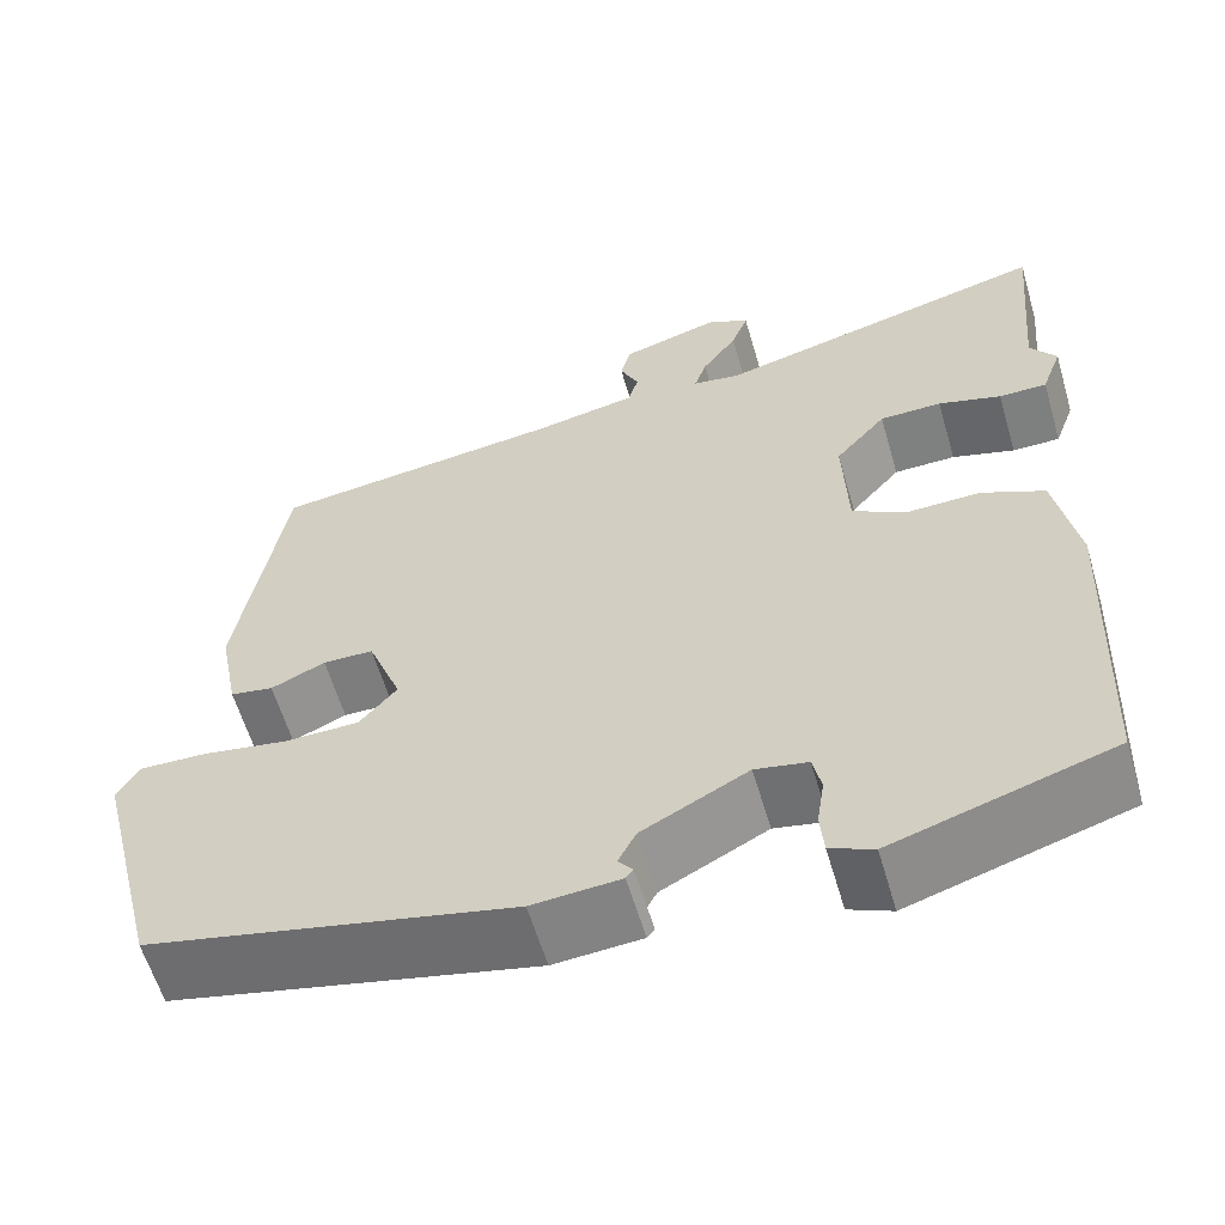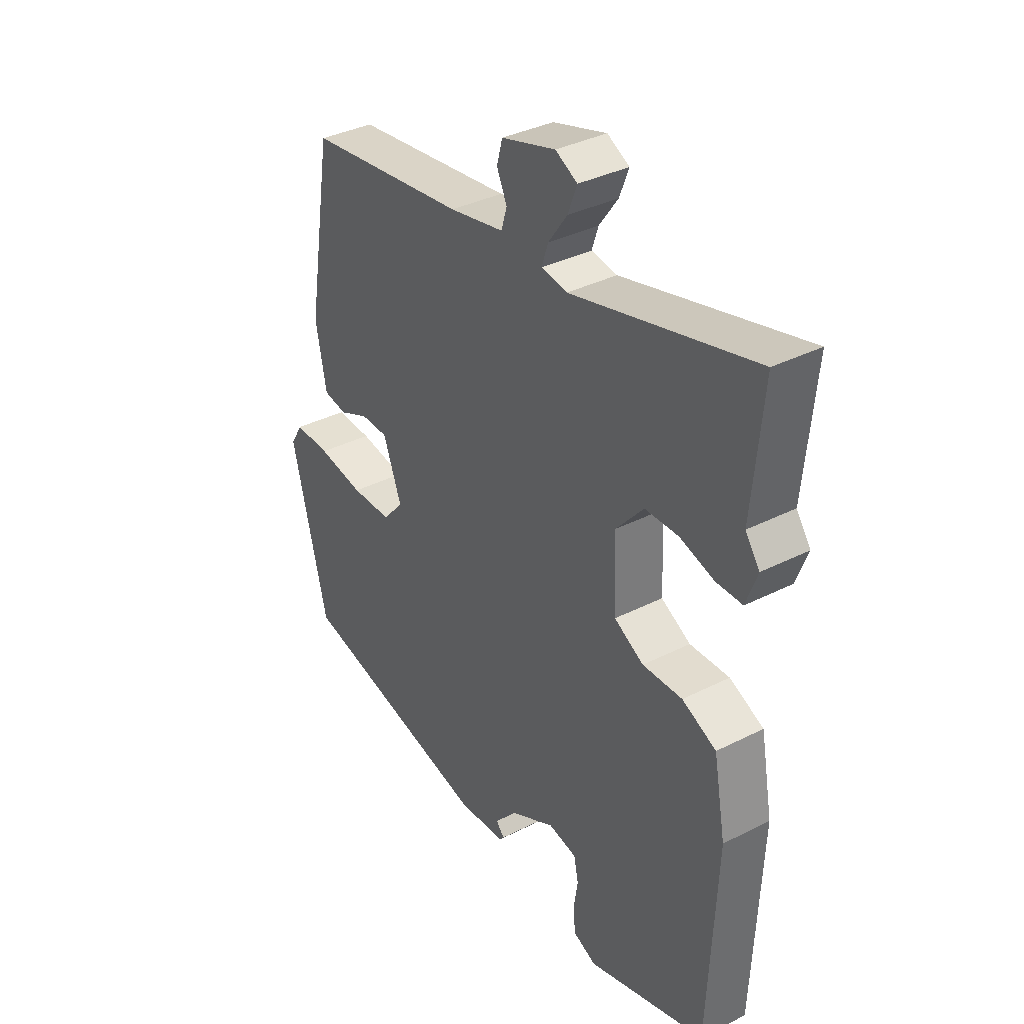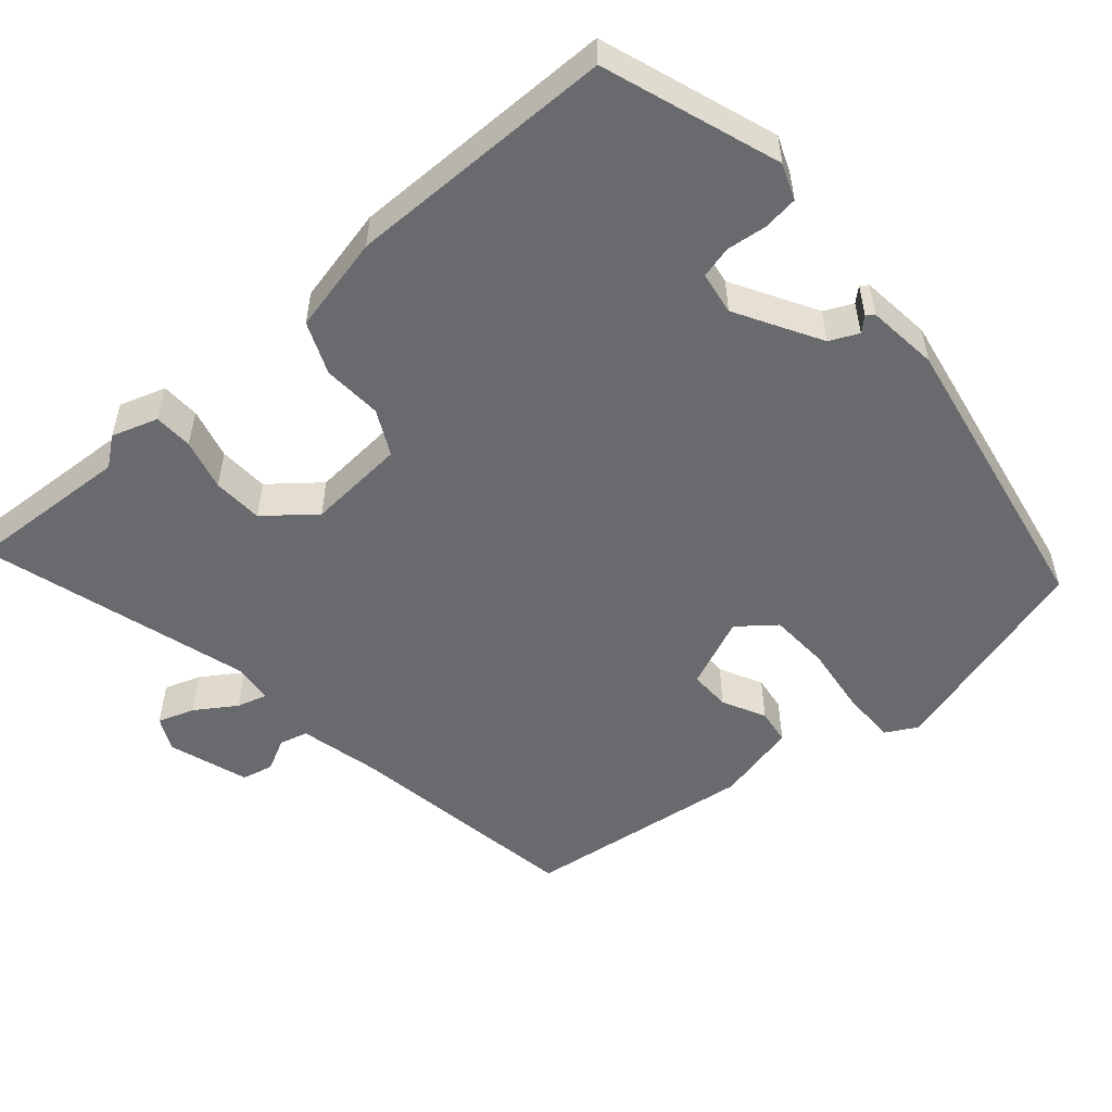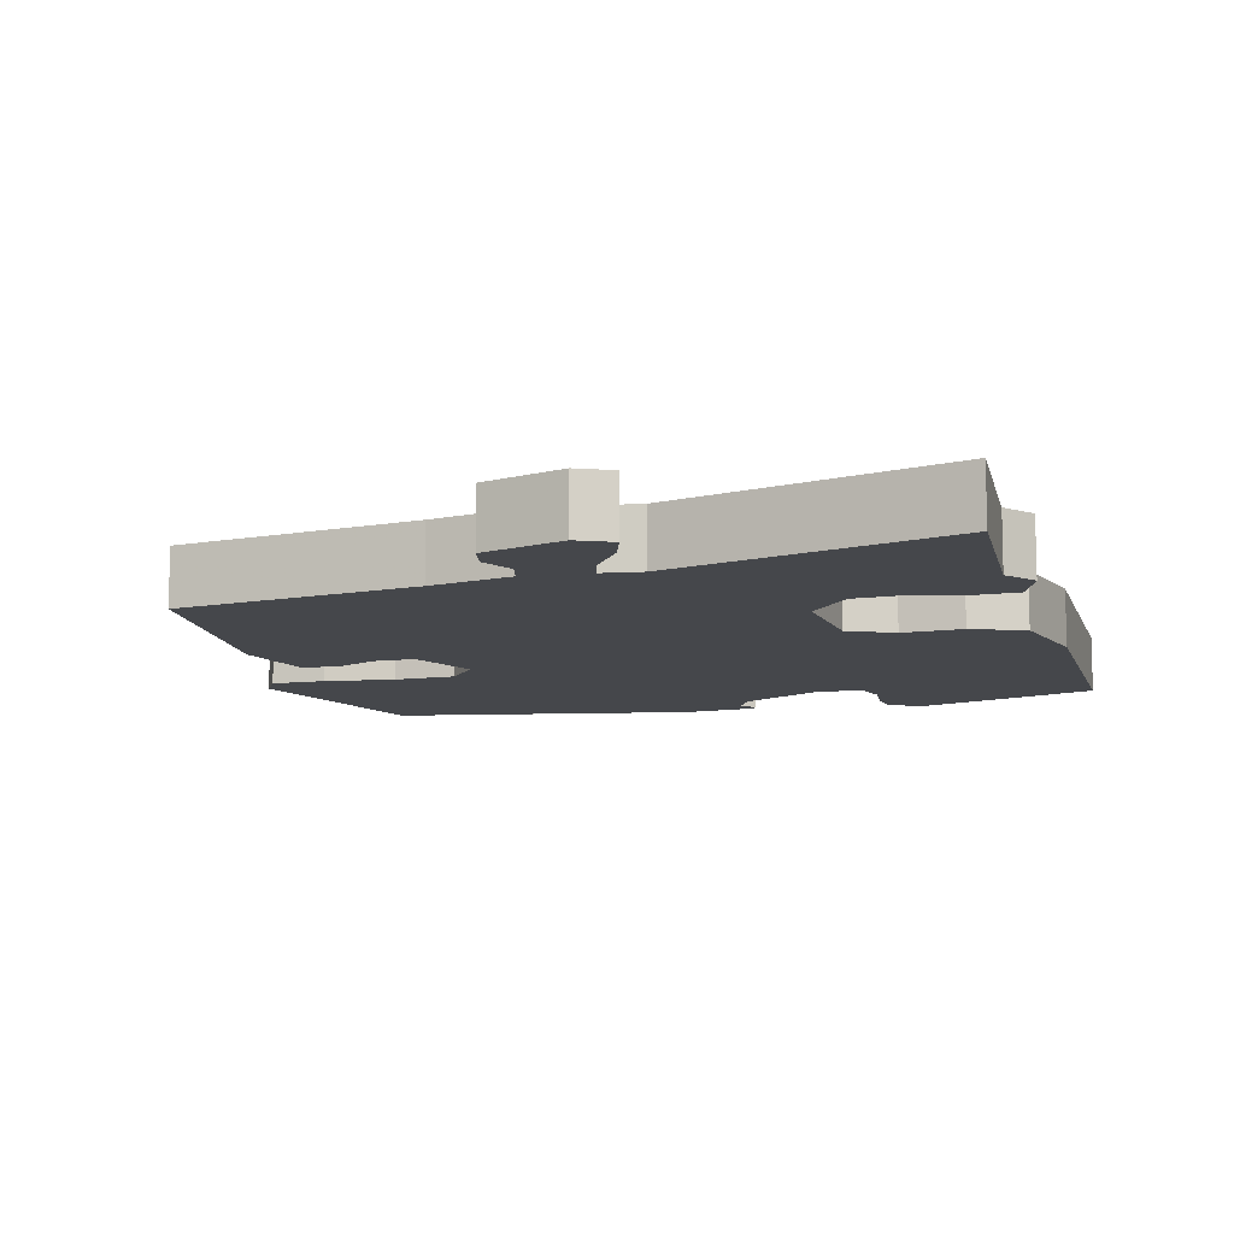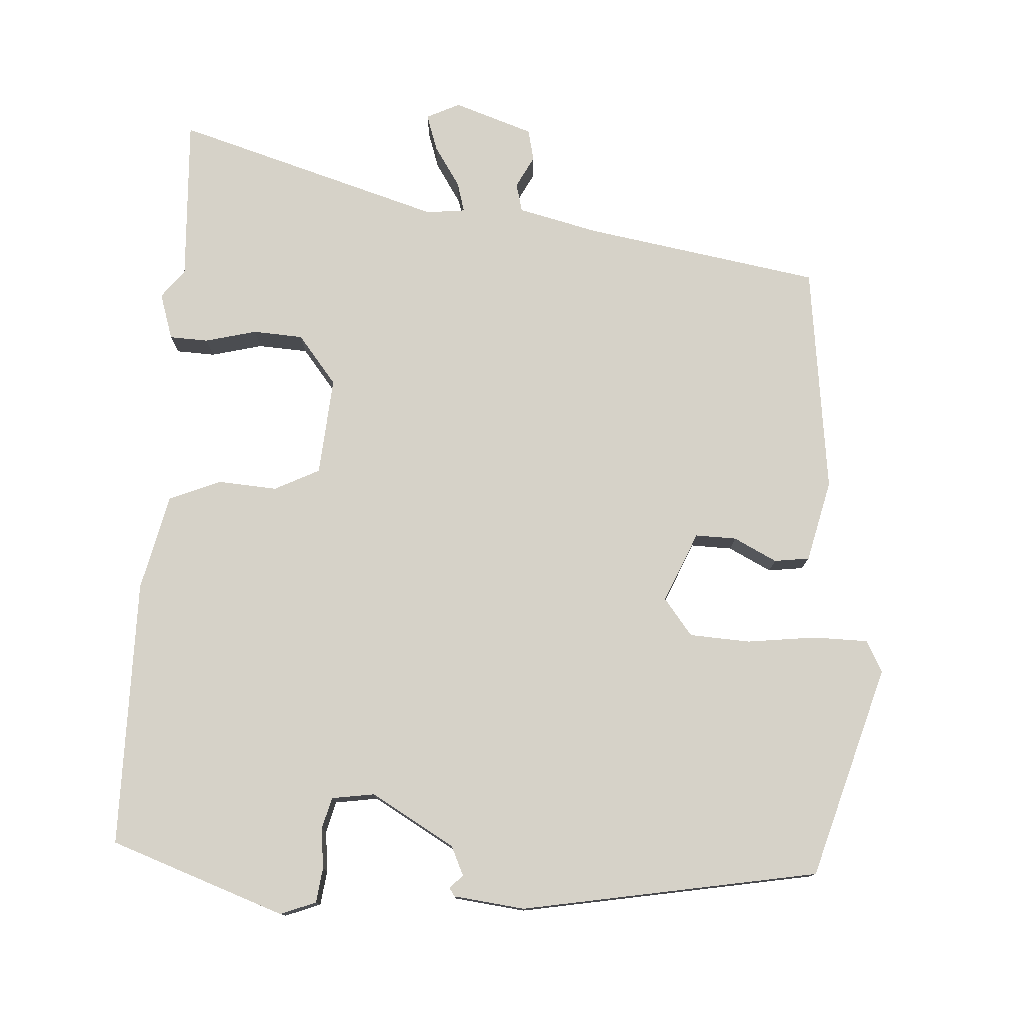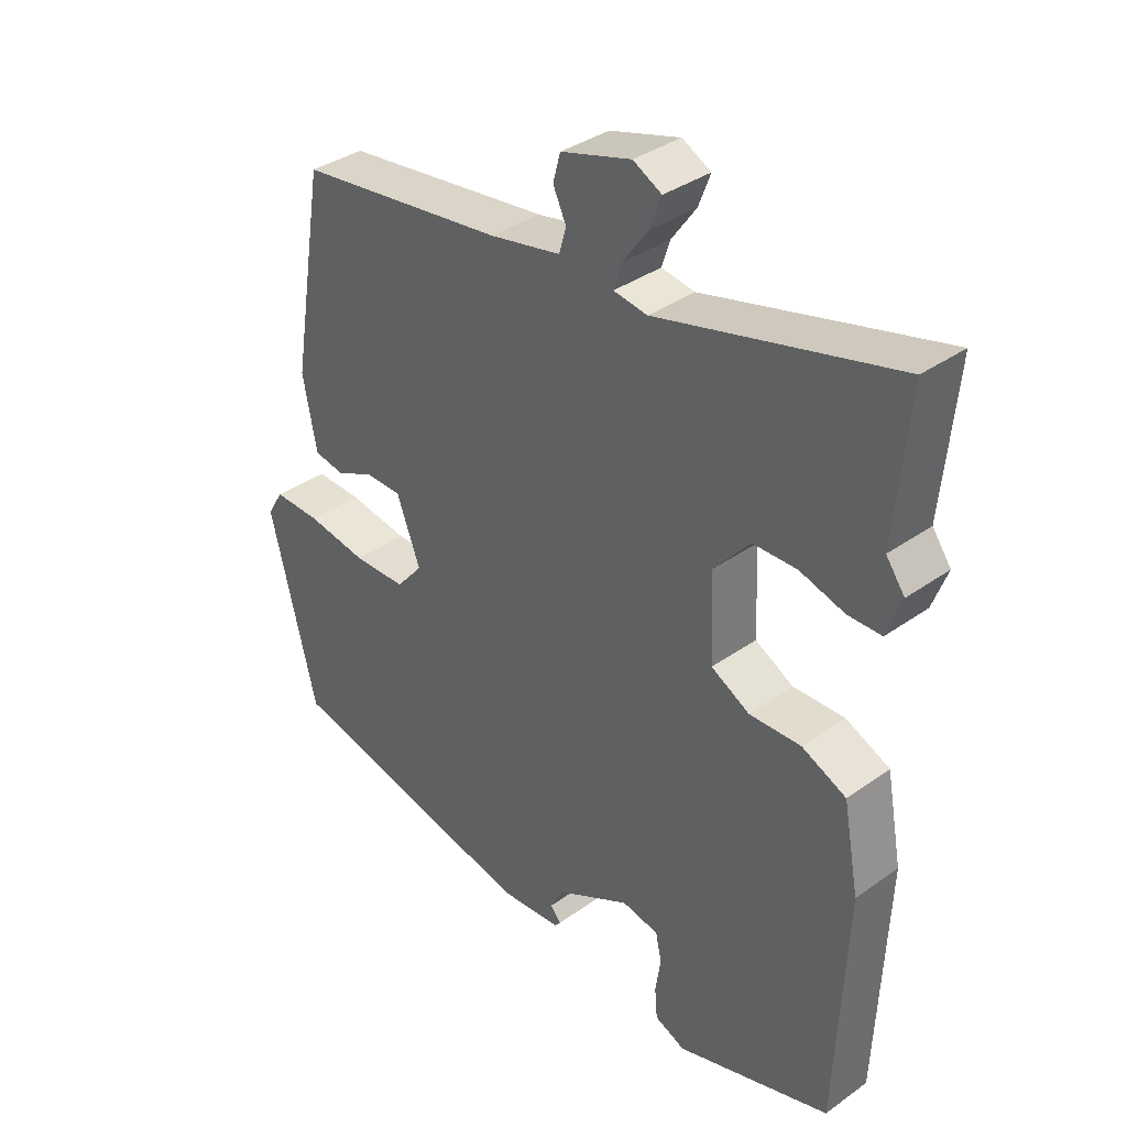
<metadata>
{"format":"obj","ext":"obj","renderer":"f3d","projection":"perspective","resolution":1024,"background":"white","views":[{"elev":-59.6,"azim":16.3,"up":"+Z"},{"elev":36.1,"azim":56.4,"up":"+Z"},{"elev":-53.0,"azim":133.0,"up":"+Y"},{"elev":-10.2,"azim":17.5,"up":"+Y"},{"elev":77.6,"azim":-174.2,"up":"+Y"},{"elev":36.0,"azim":47.0,"up":"+Z"}]}
</metadata>
<code>
v -0.402 0.07 0.47
v -0.089 0.07 0.509
v 0.018 0.07 0.53
v 0.029 0.07 0.567
v 0.009 0.07 0.61
v 0.02 0.07 0.651
v 0.126 0.07 0.682
v 0.169 0.07 0.659
v 0.151 0.07 0.612
v 0.114 0.07 0.56
v 0.101 0.07 0.521
v 0.152 0.07 0.513
v 0.51 0.07 0.604
v 0.49 0.07 0.388
v 0.518 0.07 0.349
v 0.496 0.07 0.289
v 0.445 0.07 0.289
v 0.378 0.07 0.309
v 0.312 0.07 0.308
v 0.258 0.07 0.246
v 0.263 0.07 0.116
v 0.321 0.07 0.084
v 0.399 0.07 0.086
v 0.466 0.07 0.055
v 0.49 0.07 -0.073
v 0.475 0.07 -0.426
v 0.241 0.07 -0.498
v 0.195 0.07 -0.478
v 0.191 0.07 -0.432
v 0.199 0.07 -0.379
v 0.19 0.07 -0.337
v 0.134 0.07 -0.326
v 0.021 0.07 -0.385
v 0.002 0.07 -0.422
v 0.018 0.07 -0.441
v 0.01 0.07 -0.451
v -0.084 0.07 -0.458
v -0.472 0.07 -0.372
v -0.543 0.07 -0.088
v -0.519 0.07 -0.048
v -0.448 0.07 -0.05
v -0.357 0.07 -0.065
v -0.277 0.07 -0.064
v -0.237 0.07 -0.017
v -0.273 0.07 0.077
v -0.327 0.07 0.078
v -0.385 0.07 0.052
v -0.431 0.07 0.06
v -0.452 0.07 0.169
v -0.402 0 0.47
v -0.089 0 0.509
v 0.018 0 0.53
v 0.029 0 0.567
v 0.009 0 0.61
v 0.02 0 0.651
v 0.126 0 0.682
v 0.169 0 0.659
v 0.151 0 0.612
v 0.114 0 0.56
v 0.101 0 0.521
v 0.152 0 0.513
v 0.51 0 0.604
v 0.49 0 0.388
v 0.518 0 0.349
v 0.496 0 0.289
v 0.445 0 0.289
v 0.378 0 0.309
v 0.312 0 0.308
v 0.258 0 0.246
v 0.263 0 0.116
v 0.321 0 0.084
v 0.399 0 0.086
v 0.466 0 0.055
v 0.49 0 -0.073
v 0.475 0 -0.426
v 0.241 0 -0.498
v 0.195 0 -0.478
v 0.191 0 -0.432
v 0.199 0 -0.379
v 0.19 0 -0.337
v 0.134 0 -0.326
v 0.021 0 -0.385
v 0.002 0 -0.422
v 0.018 0 -0.441
v 0.01 0 -0.451
v -0.084 0 -0.458
v -0.472 0 -0.372
v -0.543 0 -0.088
v -0.519 0 -0.048
v -0.448 0 -0.05
v -0.357 0 -0.065
v -0.277 0 -0.064
v -0.237 0 -0.017
v -0.273 0 0.077
v -0.327 0 0.078
v -0.385 0 0.052
v -0.431 0 0.06
v -0.452 0 0.169
f 49 1 2
f 48 49 2
f 47 48 2
f 46 47 2
f 45 46 2 3
f 44 45 3
f 40 41 42
f 39 40 42
f 38 39 42
f 37 38 42
f 36 37 42
f 35 36 42
f 34 35 42
f 33 34 42 43
f 32 33 43 44
f 28 29 30
f 27 28 30
f 26 27 30
f 25 26 30
f 24 25 30
f 23 24 30
f 22 23 30
f 21 22 30 31
f 32 44 3
f 31 32 3
f 21 31 3
f 20 21 3
f 16 17 18
f 15 16 18
f 14 15 18
f 14 18 19
f 13 14 19
f 12 13 19
f 8 9 10
f 7 8 10
f 6 7 10
f 5 6 10
f 4 5 10
f 4 10 11
f 3 4 11
f 12 19 20
f 11 12 20
f 3 11 20
f 51 50 98
f 51 98 97
f 51 97 96
f 51 96 95
f 52 51 95 94
f 52 94 93
f 91 90 89
f 91 89 88
f 91 88 87
f 91 87 86
f 91 86 85
f 91 85 84
f 91 84 83
f 92 91 83 82
f 93 92 82 81
f 79 78 77
f 79 77 76
f 79 76 75
f 79 75 74
f 79 74 73
f 79 73 72
f 79 72 71
f 80 79 71 70
f 52 93 81
f 52 81 80
f 52 80 70
f 52 70 69
f 67 66 65
f 67 65 64
f 67 64 63
f 68 67 63
f 68 63 62
f 68 62 61
f 59 58 57
f 59 57 56
f 59 56 55
f 59 55 54
f 59 54 53
f 60 59 53
f 60 53 52
f 69 68 61
f 69 61 60
f 69 60 52
f 1 50 51 2
f 2 51 52 3
f 3 52 53 4
f 4 53 54 5
f 5 54 55 6
f 6 55 56 7
f 7 56 57 8
f 8 57 58 9
f 9 58 59 10
f 10 59 60 11
f 11 60 61 12
f 12 61 62 13
f 13 62 63 14
f 14 63 64 15
f 15 64 65 16
f 16 65 66 17
f 17 66 67 18
f 18 67 68 19
f 19 68 69 20
f 20 69 70 21
f 21 70 71 22
f 22 71 72 23
f 23 72 73 24
f 24 73 74 25
f 25 74 75 26
f 26 75 76 27
f 27 76 77 28
f 28 77 78 29
f 29 78 79 30
f 30 79 80 31
f 31 80 81 32
f 32 81 82 33
f 33 82 83 34
f 34 83 84 35
f 35 84 85 36
f 36 85 86 37
f 37 86 87 38
f 38 87 88 39
f 39 88 89 40
f 40 89 90 41
f 41 90 91 42
f 42 91 92 43
f 43 92 93 44
f 44 93 94 45
f 45 94 95 46
f 46 95 96 47
f 47 96 97 48
f 48 97 98 49
f 49 98 50 1

</code>
